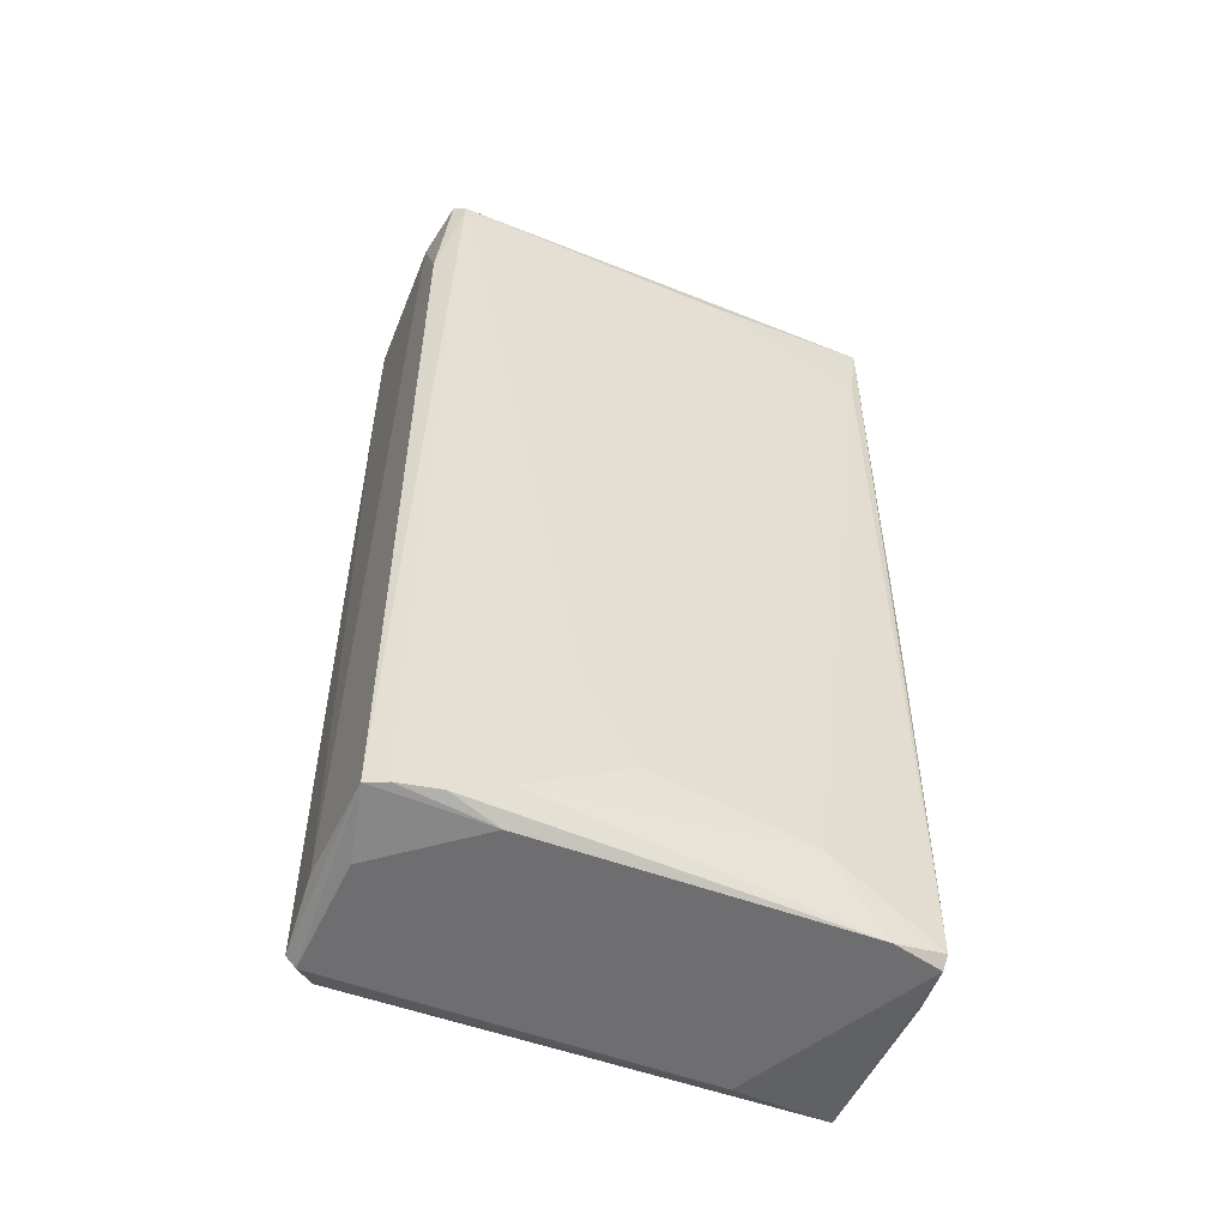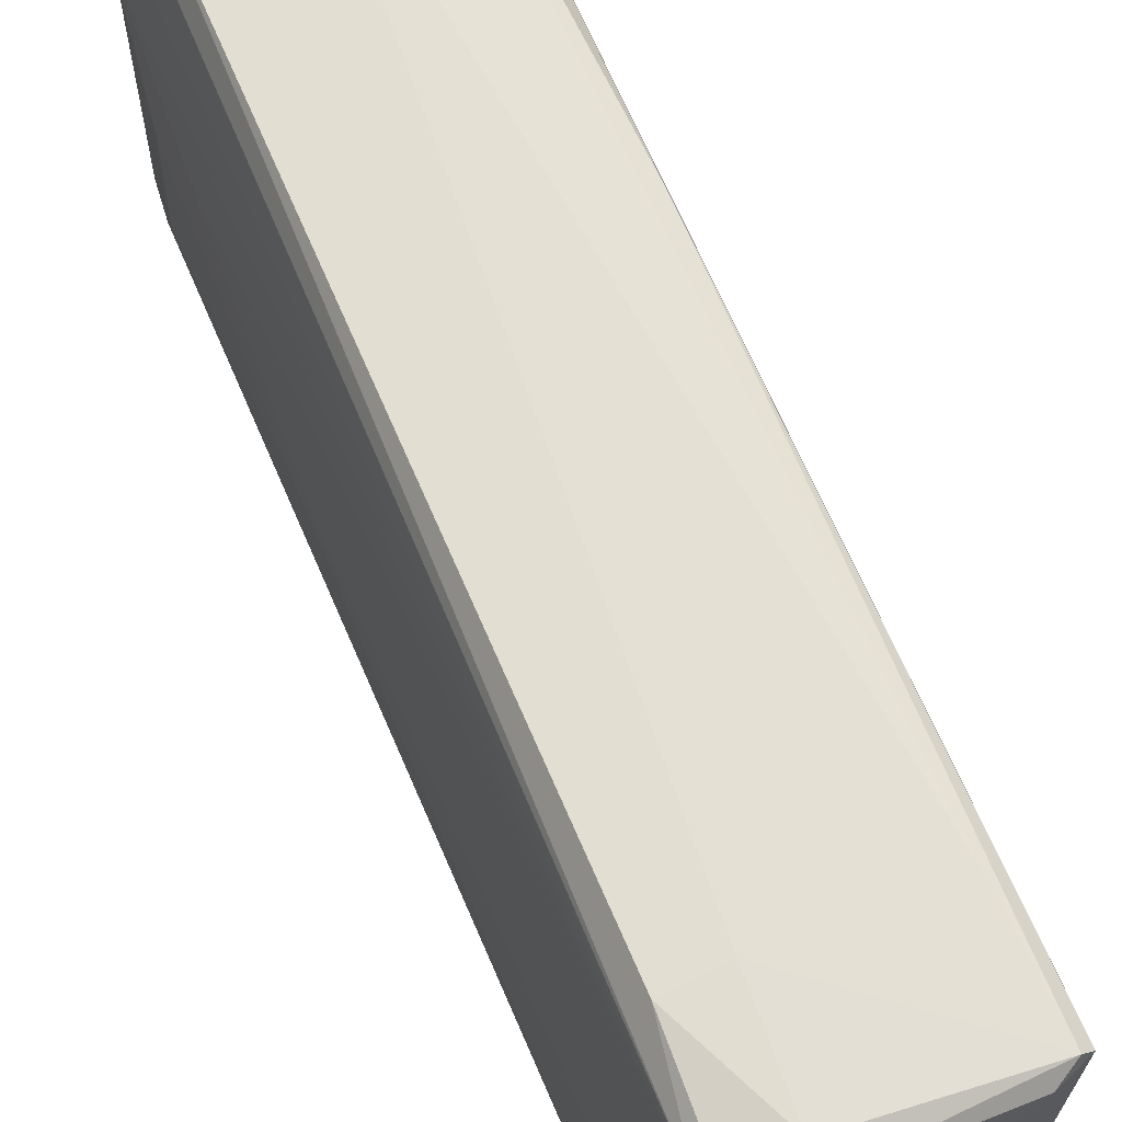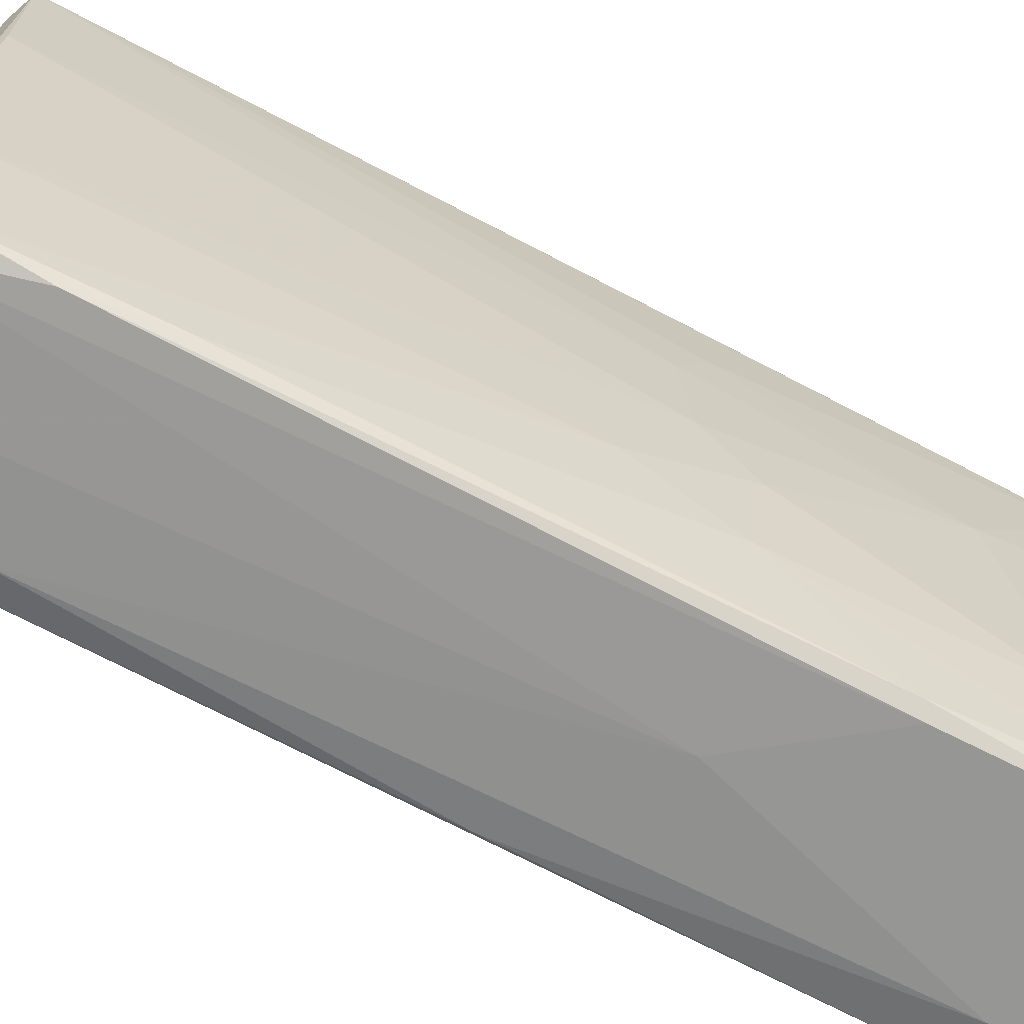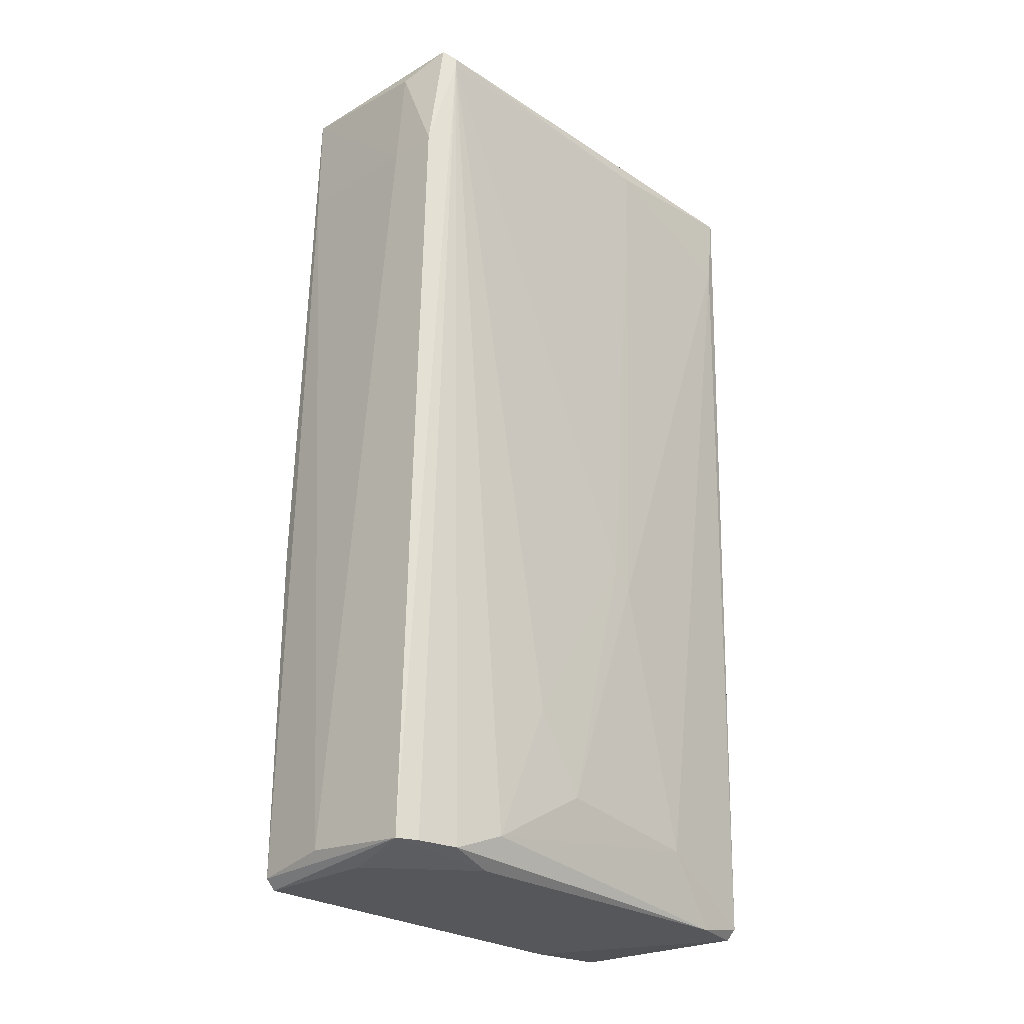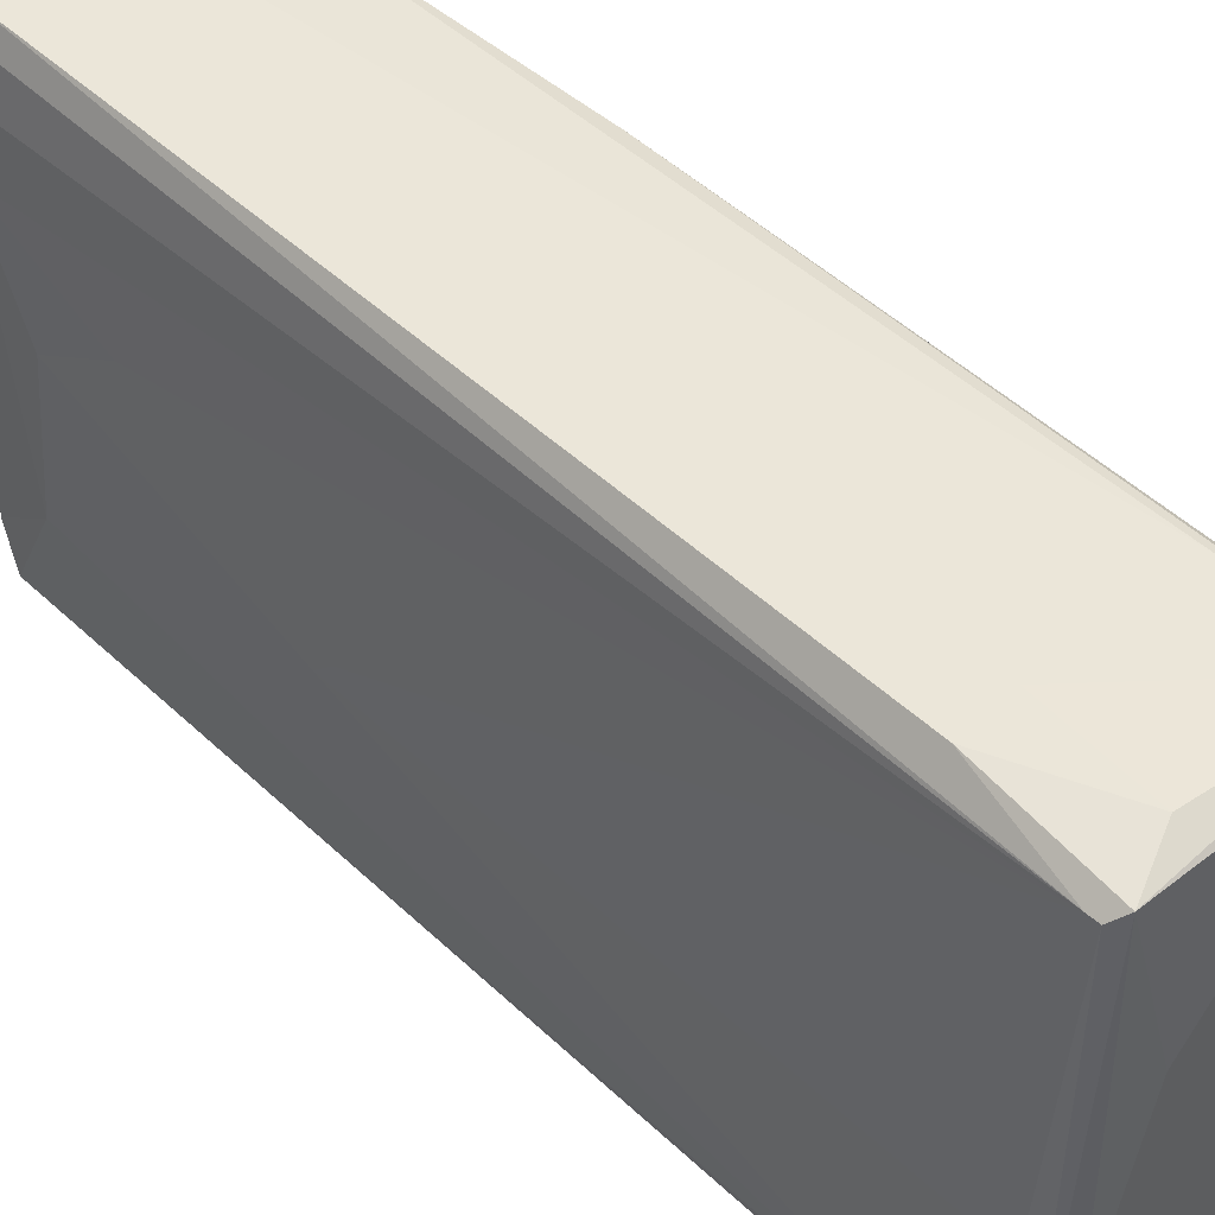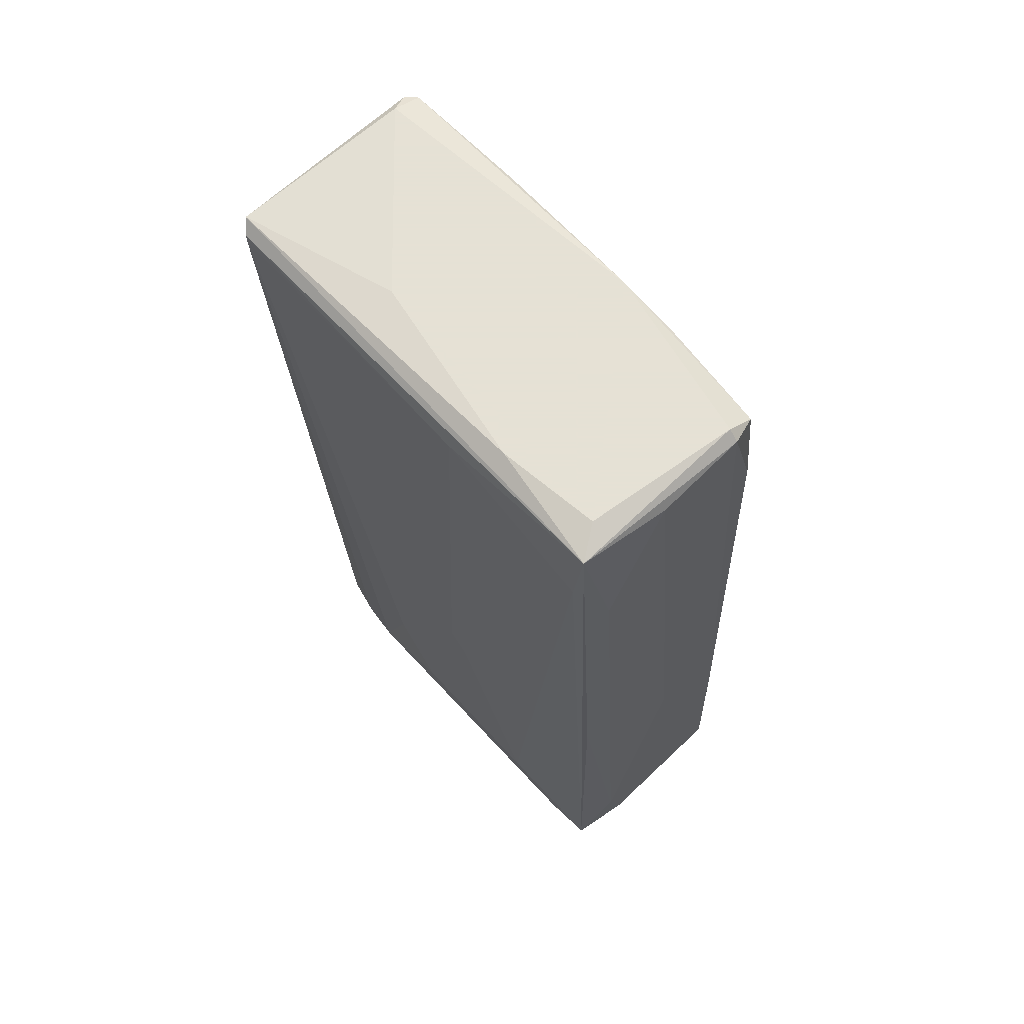
<metadata>
{"format":"obj","ext":"obj","renderer":"f3d","projection":"perspective","resolution":1024,"background":"white","views":[{"elev":-54.4,"azim":-114.9,"up":"+Z"},{"elev":68.4,"azim":-25.4,"up":"+Y"},{"elev":-67.7,"azim":59.9,"up":"+Y"},{"elev":-27.0,"azim":-137.6,"up":"+Z"},{"elev":48.5,"azim":-45.5,"up":"+Y"},{"elev":64.9,"azim":-43.7,"up":"+Z"}]}
</metadata>
<code>
o convex_0
v -0.01964 0.03195 0.1712
v -0.01577 -0.06476 0.001032
v -0.02544 -0.06282 -0.000901
v 0.01517 0.02807 0.001032
v 0.007433 -0.06089 0.1731
v -0.03318 -0.06089 0.175
v -0.02351 0.02615 0.001032
v 0.0113 0.02807 0.175
v 0.01517 -0.05895 0.002965
v -0.03124 0.02808 0.1731
v -0.02931 -0.01061 0.0165
v 0.01904 -0.006748 0.03003
v 0.01324 -0.06476 0.001032
v 0.0171 -0.02994 0.06485
v -0.02157 0.03001 0.001032
v 0.01904 0.02228 0.001032
v 0.001631 -0.06282 0.175
v -0.02738 -0.06282 0.001032
v 0.00937 -0.028 0.177
v -0.03124 -0.02606 0.06485
v -0.02157 -0.000936 0.177
v 0.01517 0.02615 -0.000901
v -0.02738 0.008739 0.004899
v 0.00937 0.03001 0.175
v -0.000302 0.03001 0.002965
v -0.02738 -0.06282 0.148
v -0.03318 -0.02799 0.1712
v -0.02931 0.03001 0.175
v -0.02738 -0.05702 0.177
v -0.006104 -0.06476 0.06291
v -0.02931 -0.04155 0.01263
v -0.02351 0.008739 -0.000901
v 0.0055 0.02807 0.177
v 0.0113 0.002936 0.175
v 0.0171 -0.000936 0.07645
v 0.0113 -0.04541 -0.000901
v 0.01517 -0.04734 0.06678
v 0.00937 -0.03961 0.175
v -0.02738 0.03195 0.1518
v 0.0171 -0.04347 0.01843
v -0.03318 -0.05896 0.1596
v 0.01324 -0.06282 0.04358
v 0.001631 -0.06089 0.177
v 0.0171 -0.02026 0.07451
v 0.0113 -0.06476 0.04163
v 0.01517 0.02807 0.06871
v -0.01964 -0.06476 0.01263
v -0.01577 -0.06282 0.1731
v 0.0171 0.00873 0.07065
v -0.02544 0.01841 0.001032
v 0.01517 -0.03961 0.08611
v -0.01771 0.03195 0.1518
v -0.02931 -0.000936 0.03197
v 0.01904 0.000995 0.008765
v -0.02738 -0.05315 -0.000901
v 0.007433 -0.06282 0.1557
v -0.02931 -0.06282 0.08031
v -0.03124 0.02808 0.1712
v -0.02931 -0.03768 0.177
v 0.00937 -0.06089 0.1402
v -0.03124 -0.0222 0.06871
v 0.00937 0.03001 0.1538
v -0.008036 0.02615 -0.000901
v 0.01904 0.02228 0.004899
f 49 12 64
f 2 3 13
f 9 13 16
f 3 2 18
f 15 4 22
f 4 16 22
f 4 15 25
f 6 10 27
f 10 6 28
f 24 1 28
f 19 21 29
f 2 13 30
f 20 11 31
f 11 23 31
f 7 15 32
f 22 3 32
f 19 8 33
f 21 19 33
f 8 24 33
f 28 21 33
f 24 28 33
f 8 19 34
f 8 34 35
f 13 3 36
f 16 13 36
f 3 22 36
f 22 16 36
f 19 5 38
f 34 19 38
f 10 28 39
f 28 1 39
f 12 14 40
f 37 9 40
f 14 37 40
f 18 6 41
f 6 27 41
f 27 20 41
f 31 18 41
f 20 31 41
f 13 9 42
f 9 37 42
f 6 17 43
f 17 5 43
f 5 19 43
f 29 6 43
f 19 29 43
f 14 12 44
f 12 35 44
f 35 34 44
f 34 38 44
f 30 13 45
f 17 30 45
f 13 42 45
f 16 4 46
f 4 24 46
f 24 8 46
f 18 2 47
f 2 30 47
f 30 26 47
f 17 6 48
f 6 26 48
f 30 17 48
f 26 30 48
f 35 12 49
f 8 35 49
f 7 32 50
f 37 14 51
f 38 5 51
f 14 44 51
f 44 38 51
f 1 24 52
f 25 15 52
f 15 39 52
f 39 1 52
f 23 11 53
f 16 12 54
f 9 16 54
f 12 40 54
f 40 9 54
f 3 18 55
f 18 31 55
f 31 23 55
f 32 3 55
f 23 50 55
f 50 32 55
f 5 17 56
f 17 45 56
f 45 42 56
f 6 18 57
f 26 6 57
f 18 47 57
f 47 26 57
f 15 7 58
f 27 10 58
f 10 39 58
f 39 15 58
f 7 50 58
f 50 23 58
f 23 53 58
f 28 6 59
f 21 28 59
f 6 29 59
f 29 21 59
f 42 37 60
f 51 5 60
f 37 51 60
f 5 56 60
f 56 42 60
f 11 20 61
f 20 27 61
f 53 11 61
f 27 58 61
f 58 53 61
f 24 4 62
f 4 25 62
f 52 24 62
f 25 52 62
f 15 22 63
f 32 15 63
f 22 32 63
f 12 16 64
f 16 46 64
f 46 8 64
f 8 49 64

</code>
